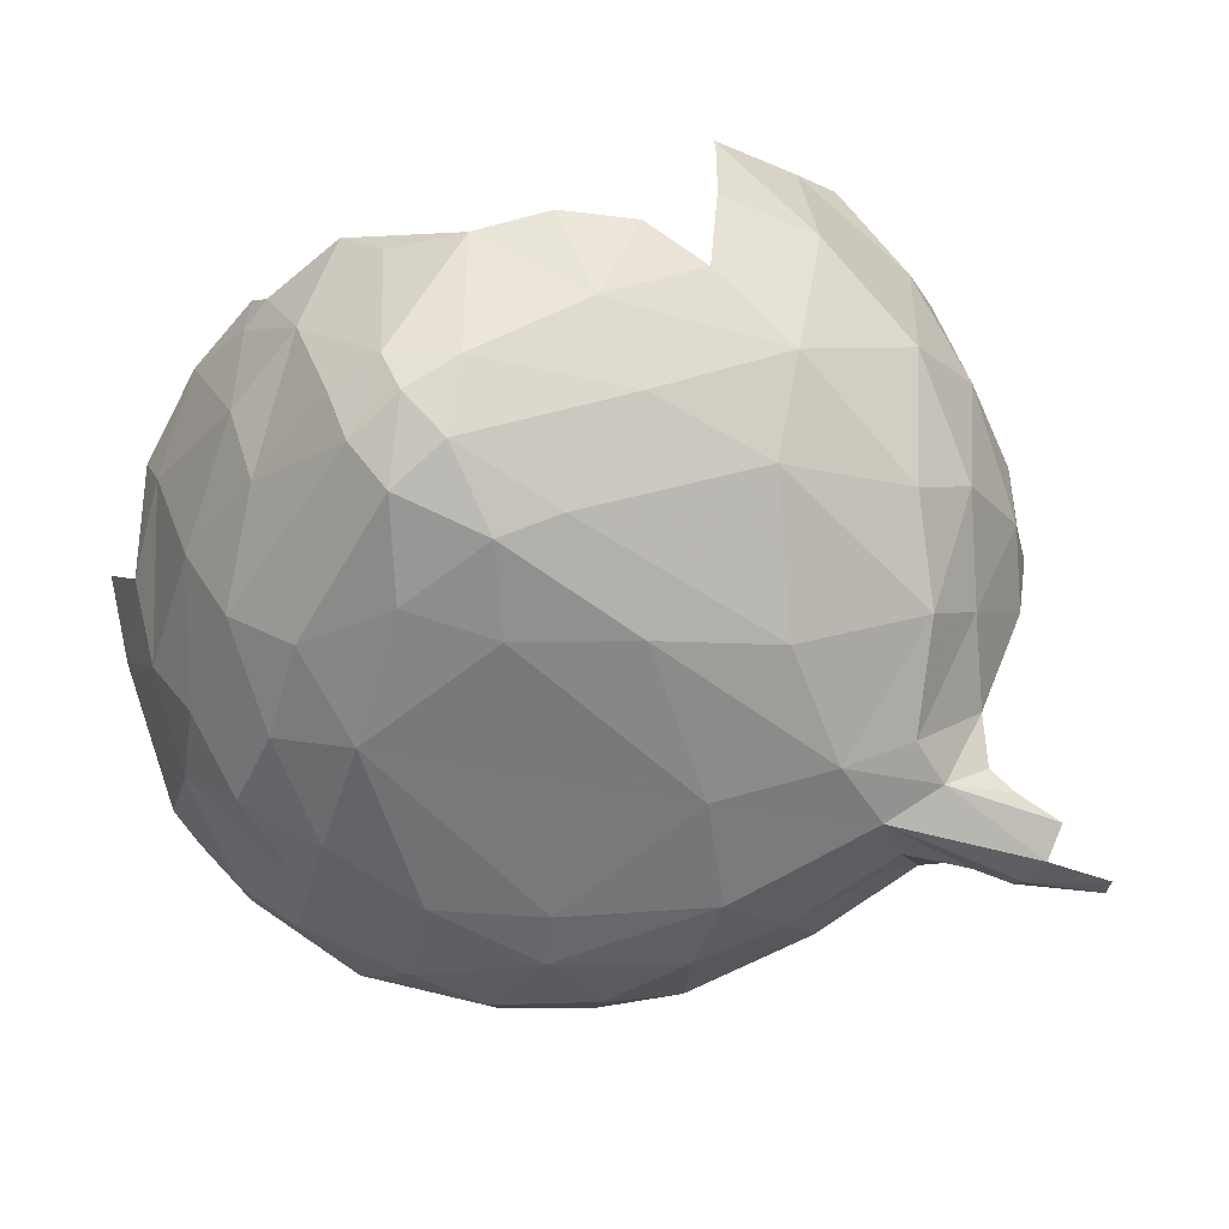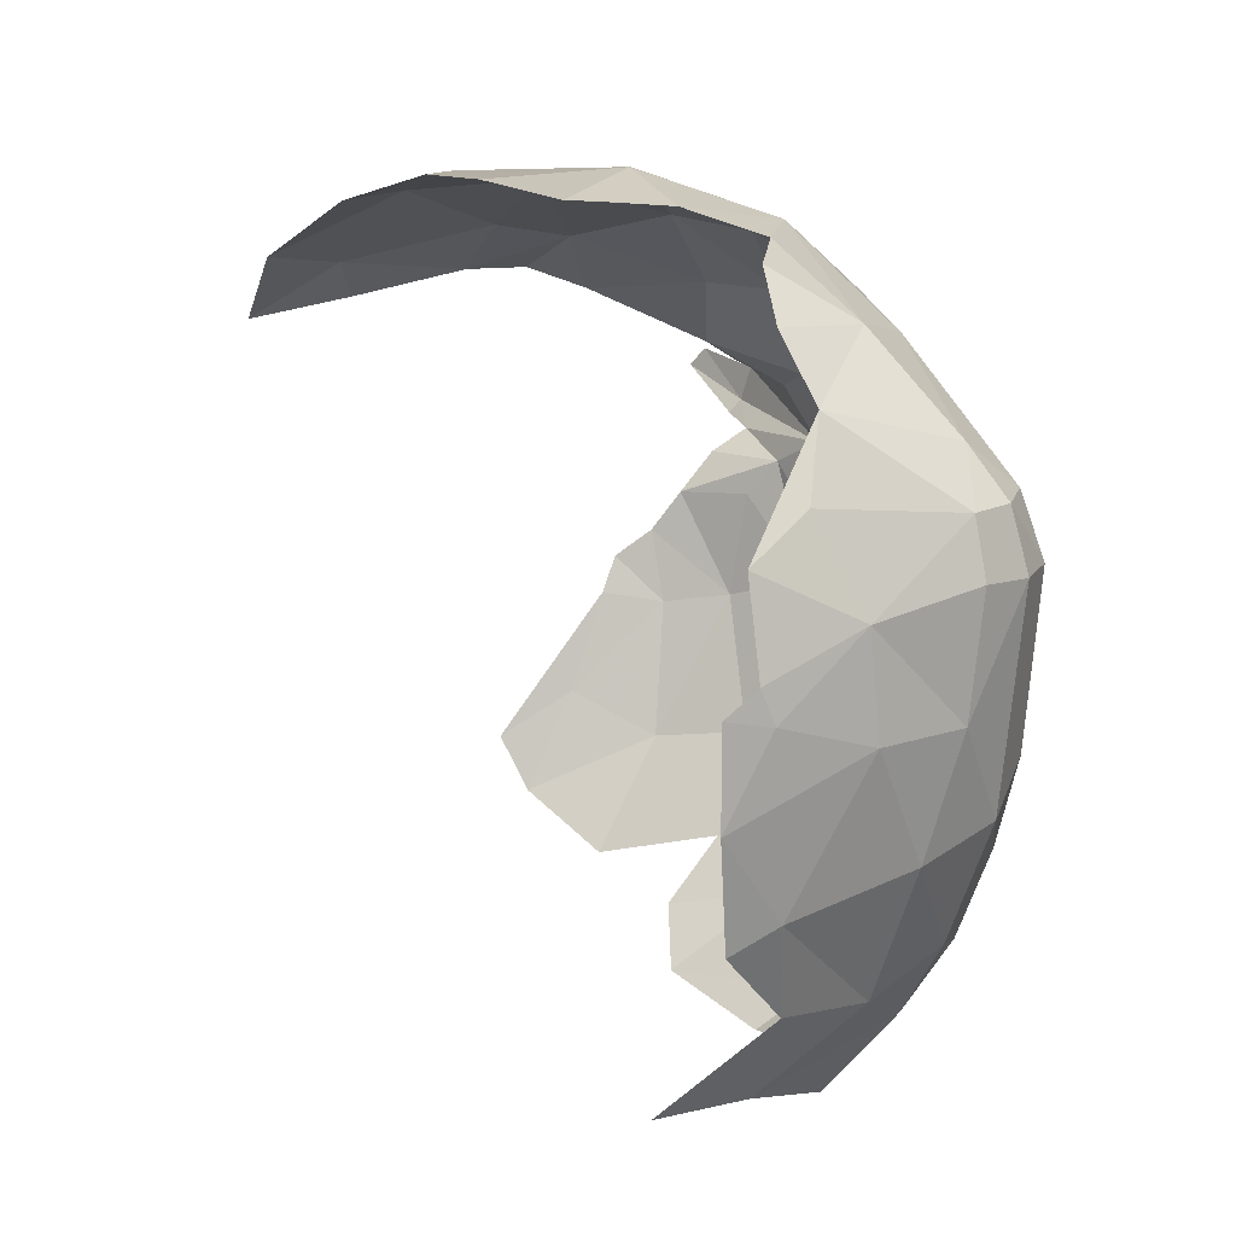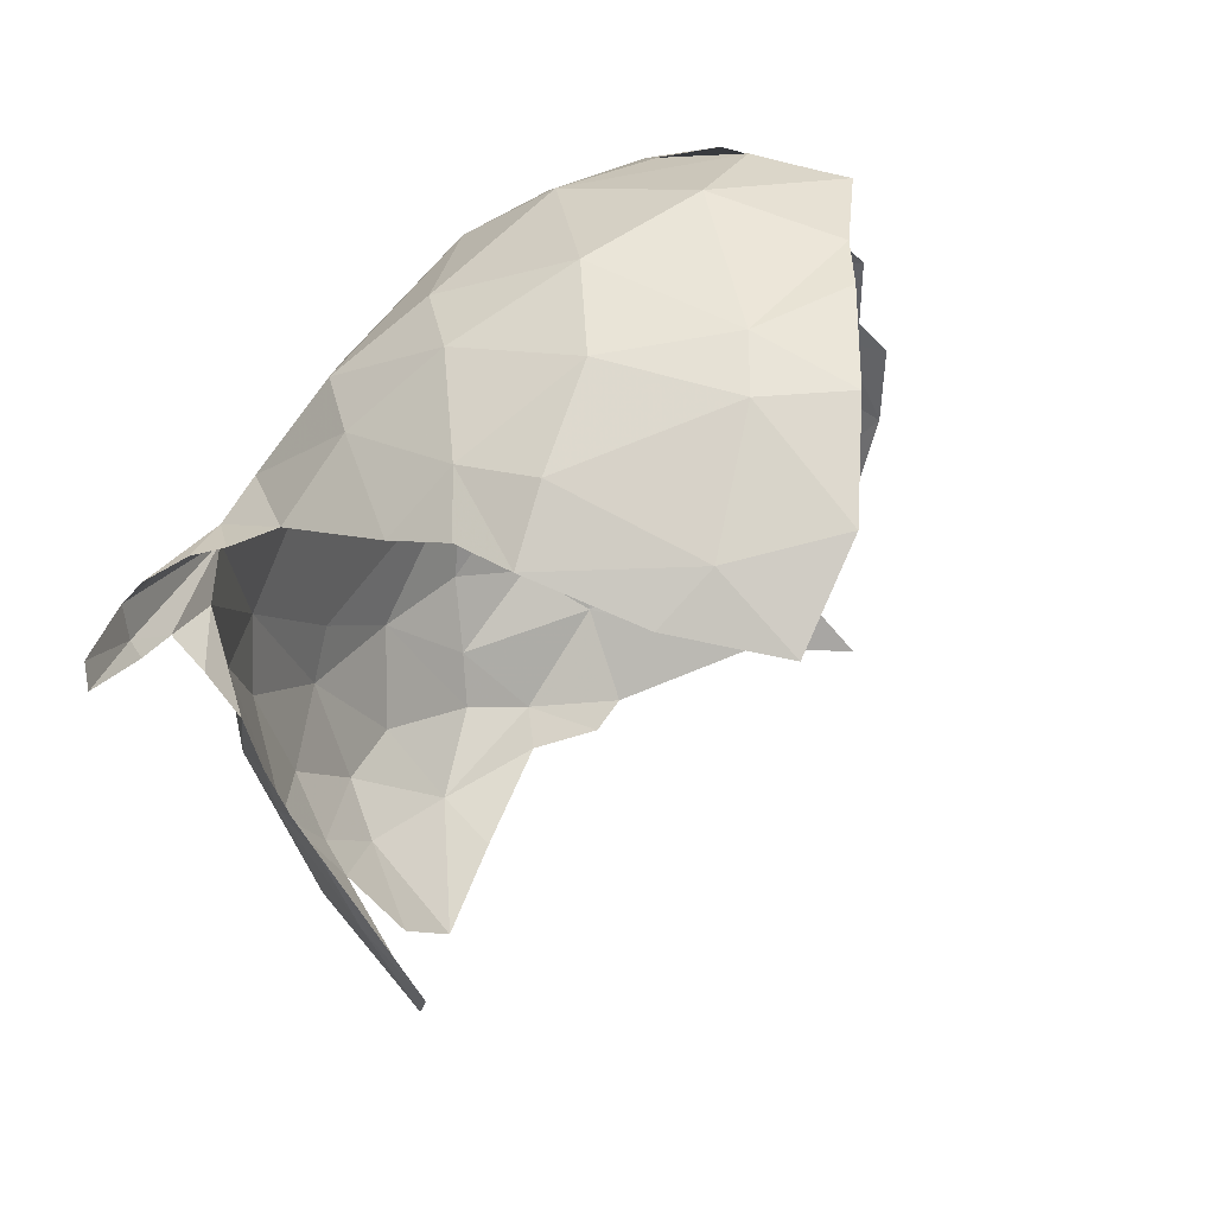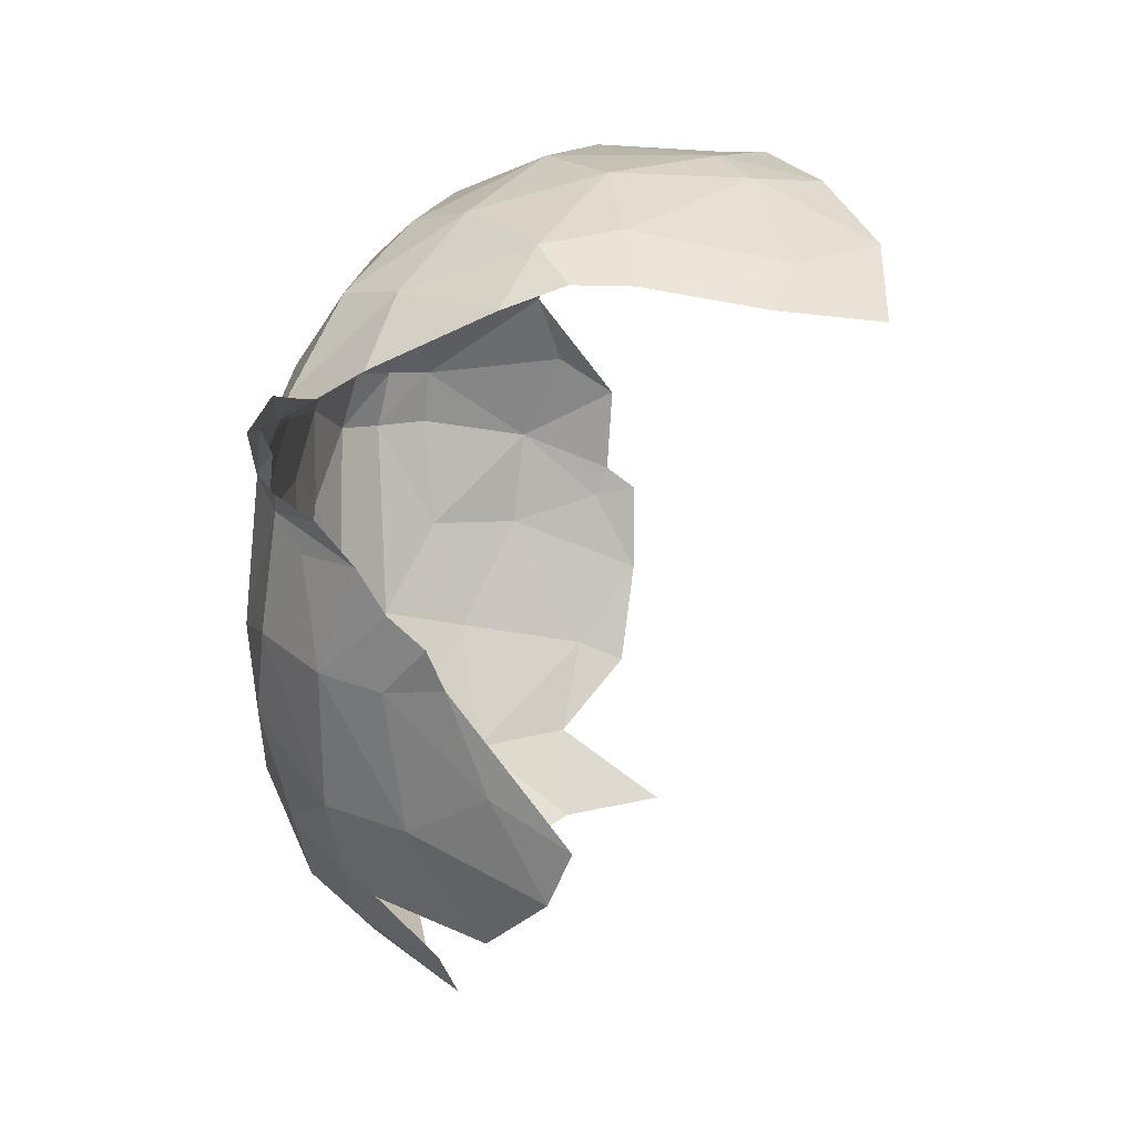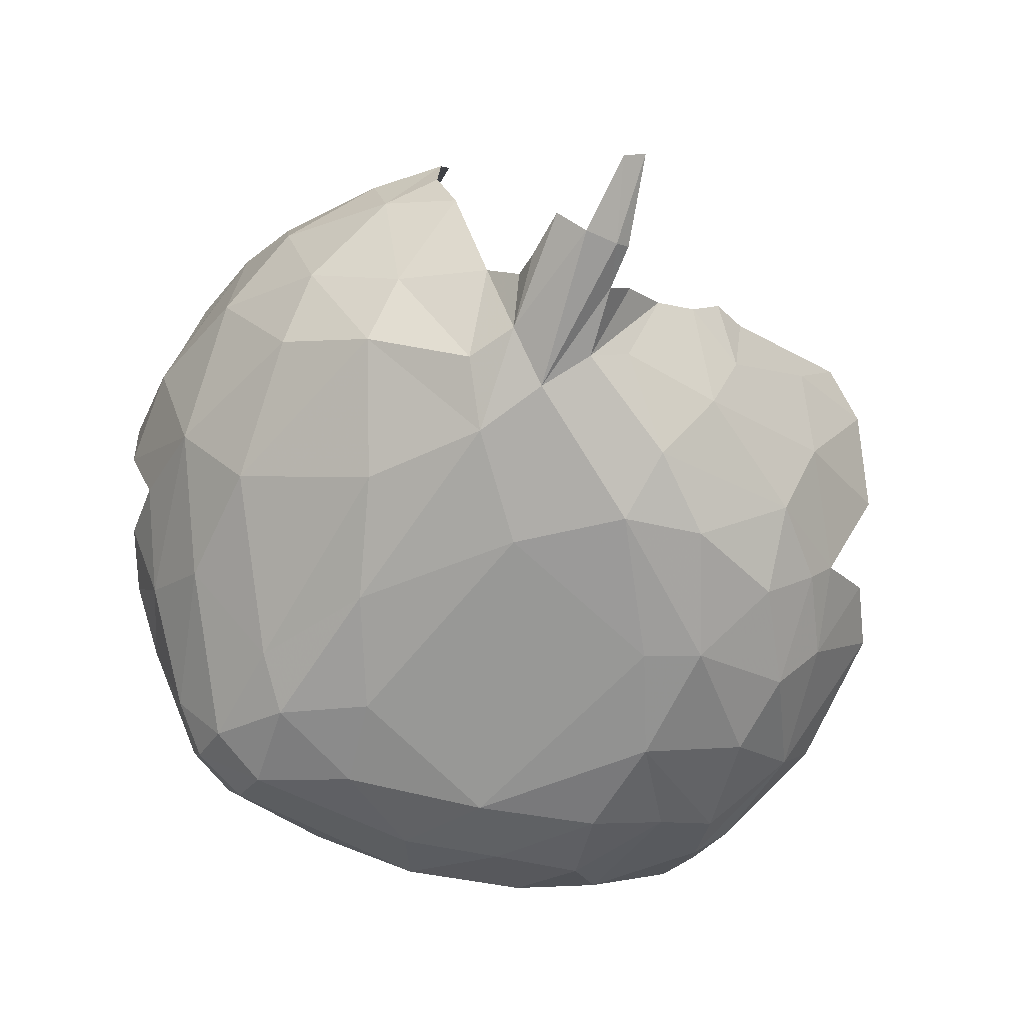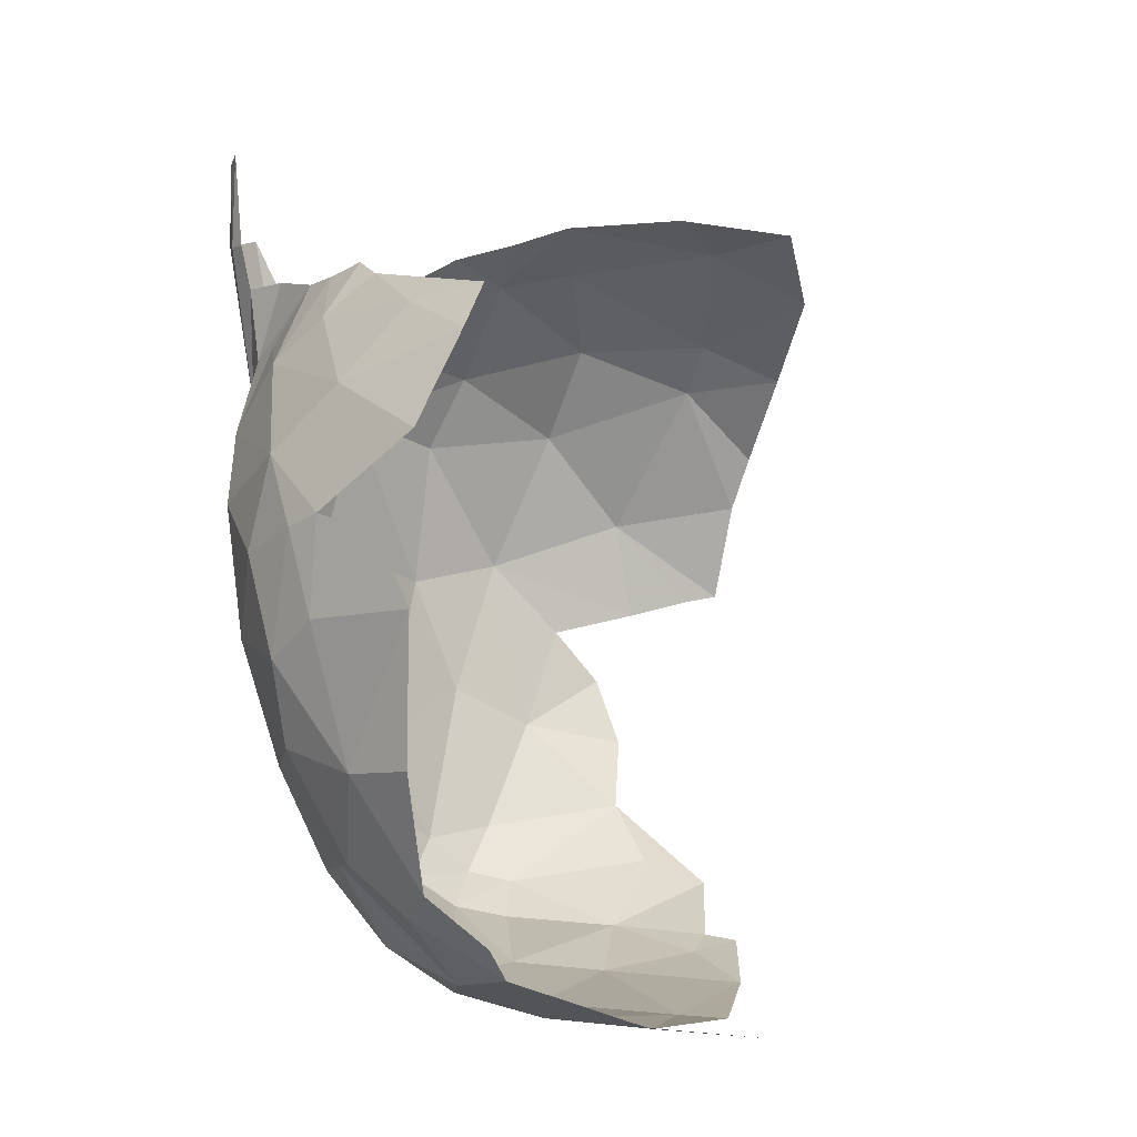
<metadata>
{"format":"obj","ext":"obj","renderer":"f3d","projection":"perspective","resolution":1024,"background":"white","views":[{"elev":-57.6,"azim":-41.1,"up":"+Y"},{"elev":11.6,"azim":-107.1,"up":"+Z"},{"elev":44.6,"azim":121.1,"up":"+Z"},{"elev":10.3,"azim":92.6,"up":"+Z"},{"elev":-68.8,"azim":53.1,"up":"+Y"},{"elev":-69.4,"azim":105.5,"up":"+Z"}]}
</metadata>
<code>
v -3.202 0.2134 2.671
v -3.388 0.1017 2.528
v -3.181 0.07321 2.422
v -4.255 0.6836 2.183
v -4.104 0.7365 1.552
v -3.896 0.2591 1.599
v -3.088 0.9653 2.729
v -4.207 0.6592 1.824
v -3 0.132 2.481
v -2.773 0.115 2.488
v -2.786 0.1539 2.544
v -2.762 0.1304 2.426
v -4.25 0.6263 2.226
v -4.224 0.6374 2.387
v -4.059 0.1784 1.948
v -4.033 0.09744 2.334
v -4.182 0.5307 2.461
v -2.954 0.7119 2.701
v -4.114 0.1609 2.329
v -2.958 0.6039 2.703
v -3.905 0.05855 2.2
v -3.395 0.8421 2.895
v -3.3 0.8996 2.86
v -3.412 0.5439 2.894
v -4.055 0.2395 2.525
v -3.804 0.2407 2.66
v -2.947 0.4912 2.662
v -3.048 0.549 2.762
v -3.099 0.3155 2.68
v -3.98 0.2223 1.735
v -3.891 0.1033 1.853
v -3.574 0.2197 2.706
v -3.221 0.4217 2.807
v -3.247 0.6577 2.871
v -3.805 0.1042 2.478
v -3.841 0.1443 1.693
v -2.837 0.1463 2.381
v -4.165 0.2517 2.333
v -4.153 0.2707 2.121
v -3.832 0.787 2.872
v -3.826 0.7315 2.869
v -3.334 0.3174 2.785
v -4.035 0.3689 1.673
v -4.117 0.5403 1.692
v -4.134 0.3308 1.909
v -2.877 0.1691 2.529
v -3.067 0.6899 2.786
v -3.094 0.1335 2.512
v -4.198 0.5701 1.862
v -2.975 0.2737 2.562
v -2.632 0.1594 2.51
v -3.871 0.0653 2.389
v -4.013 0.1324 2.446
v -3.626 0.3667 2.823
v -3.75 0.0427 2.268
v -3.64 0.6258 2.909
v -4.11 0.4917 2.589
v -4.023 0.5234 2.697
v -4.142 0.2622 2.435
v -4.101 0.1872 2.439
v -4.022 0.5532 1.535
v -4.249 0.602 2.167
v -4.214 0.4325 2.117
v -4.251 0.683 2.016
v -3.913 0.5072 2.779
v -3.236 1.115 2.753
v -3.406 1.026 2.851
v -2.758 0.152 2.402
v -2.608 0.1801 2.477
v -3.66 0.8688 2.895
v -3.066 1.12 2.636
v -2.988 0.9256 2.662
v -3.567 0.9287 2.898
v -3.931 0.3529 2.689
v -2.929 0.2008 2.522
v -3.821 0.6071 2.859
v -3.797 0.4524 2.809
v -4.221 0.4522 2.298
v -3.969 0.09779 2.022
v -3.047 0.08439 2.381
v -3.348 0.04106 1.91
v -2.799 0.6167 1.812
v -3.096 0.06947 1.971
v -2.788 0.3876 2.143
v -3.424 0.2238 1.479
v -3.172 0.4002 1.45
v -3.076 0.3743 1.545
v -3.286 0.05102 1.822
v -3.125 0.1197 1.777
v -2.958 0.1273 2.336
v -2.831 0.273 2.266
v -2.83 0.2107 2.339
v -3.833 0.3654 1.456
v -3.7 0.2383 1.488
v -3.195 0.2223 1.581
v -3.706 0.0759 1.755
v -2.811 0.3236 2.193
v -2.844 0.3105 2.061
v -2.898 0.3423 1.817
v -2.817 0.4824 1.895
v -3.264 0.1312 1.635
v -3.018 0.09219 2.122
v -2.989 0.1954 1.835
v -2.837 0.5749 1.714
v -2.945 0.4673 1.614
v -3.58 0.05762 2.407
v -3.645 0.2834 1.445
v -3.76 0.3588 1.433
v -3.509 0.05116 1.779
v -2.923 0.1741 2.271
v -3.6 0.1625 1.536
v -3.15 0.04369 2.11
v -2.799 0.4162 2.076
v -2.905 0.2 2.08
v -3.075 0.2133 1.696
v -3.052 0.2713 1.659
v -3.416 0.3263 1.413
v -3.797 0.04382 1.964
v -3.643 0.129 1.63
v -3.412 0.1101 1.617
v -3.311 0.04081 2.248
f 1 2 3
f 48 1 3
f 54 77 74
f 9 10 11
f 12 10 80
f 59 38 19
f 9 3 80
f 18 28 20
f 59 19 60
f 24 22 56
f 29 27 28
f 60 19 16
f 62 13 4
f 33 34 24
f 80 90 37
f 62 4 64
f 62 78 13
f 56 40 41
f 42 33 24
f 31 96 118
f 46 9 11
f 23 34 47
f 22 24 34
f 31 118 79
f 48 9 50
f 51 10 12
f 16 79 21
f 16 21 52
f 49 63 64
f 49 64 8
f 48 29 1
f 5 61 44
f 78 39 38
f 78 38 59
f 26 74 25
f 1 32 2
f 78 59 17
f 78 17 14
f 36 30 6
f 78 63 39
f 67 22 23
f 38 39 19
f 22 34 23
f 37 12 80
f 68 69 12
f 21 79 118
f 26 35 32
f 50 29 48
f 50 27 29
f 26 32 54
f 22 70 56
f 34 28 47
f 34 33 28
f 106 2 35
f 43 61 6
f 24 54 42
f 58 74 65
f 48 3 9
f 26 53 35
f 67 23 66
f 71 66 7
f 18 47 28
f 18 72 7
f 22 73 70
f 22 67 73
f 30 31 15
f 30 15 45
f 29 33 1
f 29 28 33
f 43 6 30
f 75 50 9
f 55 52 21
f 49 8 44
f 70 40 56
f 46 75 9
f 60 16 53
f 60 53 25
f 23 7 66
f 53 16 52
f 56 76 54
f 56 41 76
f 27 20 28
f 37 68 12
f 54 32 42
f 14 13 78
f 14 17 57
f 15 39 45
f 30 45 43
f 79 15 31
f 45 39 63
f 42 32 1
f 77 54 76
f 78 62 63
f 79 16 19
f 79 19 15
f 44 43 49
f 57 17 59
f 57 59 25
f 55 106 52
f 2 32 35
f 74 57 25
f 7 47 18
f 7 23 47
f 55 21 118
f 55 118 121
f 69 51 12
f 43 45 49
f 96 31 36
f 25 53 26
f 30 36 31
f 35 52 106
f 74 26 54
f 19 39 15
f 44 61 43
f 49 45 63
f 1 33 42
f 35 53 52
f 106 55 121
f 58 57 74
f 60 25 59
f 56 54 24
f 61 93 6
f 64 63 62
f 10 9 80
f 74 77 65
f 104 82 100
f 98 114 99
f 72 71 7
f 89 103 83
f 36 119 96
f 95 85 86
f 83 88 89
f 90 91 92
f 93 94 6
f 85 95 101
f 98 99 100
f 114 102 103
f 104 99 105
f 116 103 115
f 116 115 95
f 86 87 95
f 112 88 83
f 113 98 100
f 36 6 119
f 94 119 6
f 96 119 109
f 109 118 96
f 109 111 120
f 3 121 80
f 80 112 90
f 120 101 88
f 120 88 109
f 107 117 85
f 107 85 94
f 85 111 94
f 97 114 98
f 117 86 85
f 92 37 90
f 99 116 105
f 89 101 115
f 99 103 116
f 99 114 103
f 97 98 84
f 93 108 94
f 112 102 90
f 82 113 100
f 104 100 99
f 108 107 94
f 3 106 121
f 90 102 110
f 121 81 112
f 114 91 110
f 114 110 102
f 111 109 119
f 118 81 121
f 118 109 81
f 111 119 94
f 101 89 88
f 110 91 90
f 114 97 91
f 109 88 81
f 85 120 111
f 101 120 85
f 2 106 3
f 83 102 112
f 103 102 83
f 103 89 115
f 113 84 98
f 116 95 87
f 115 101 95
f 81 88 112
f 121 112 80

</code>
